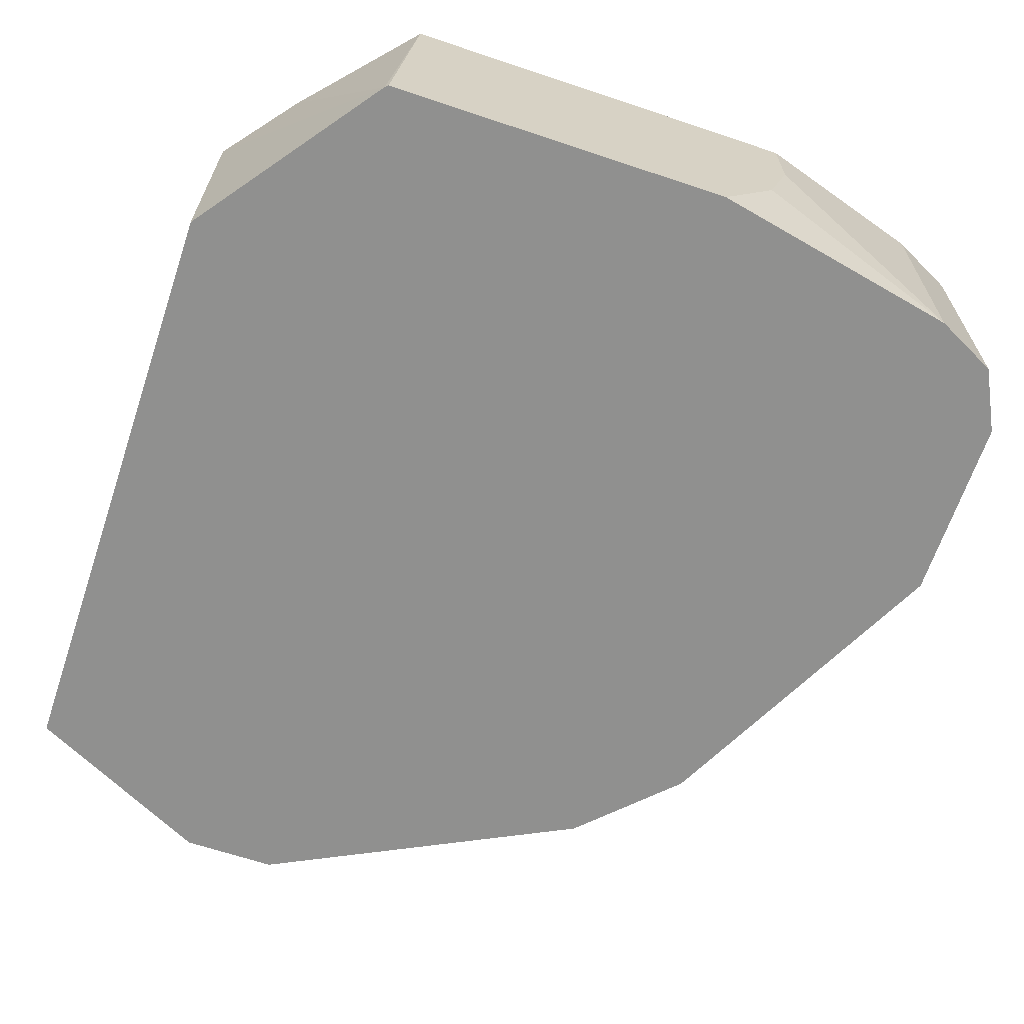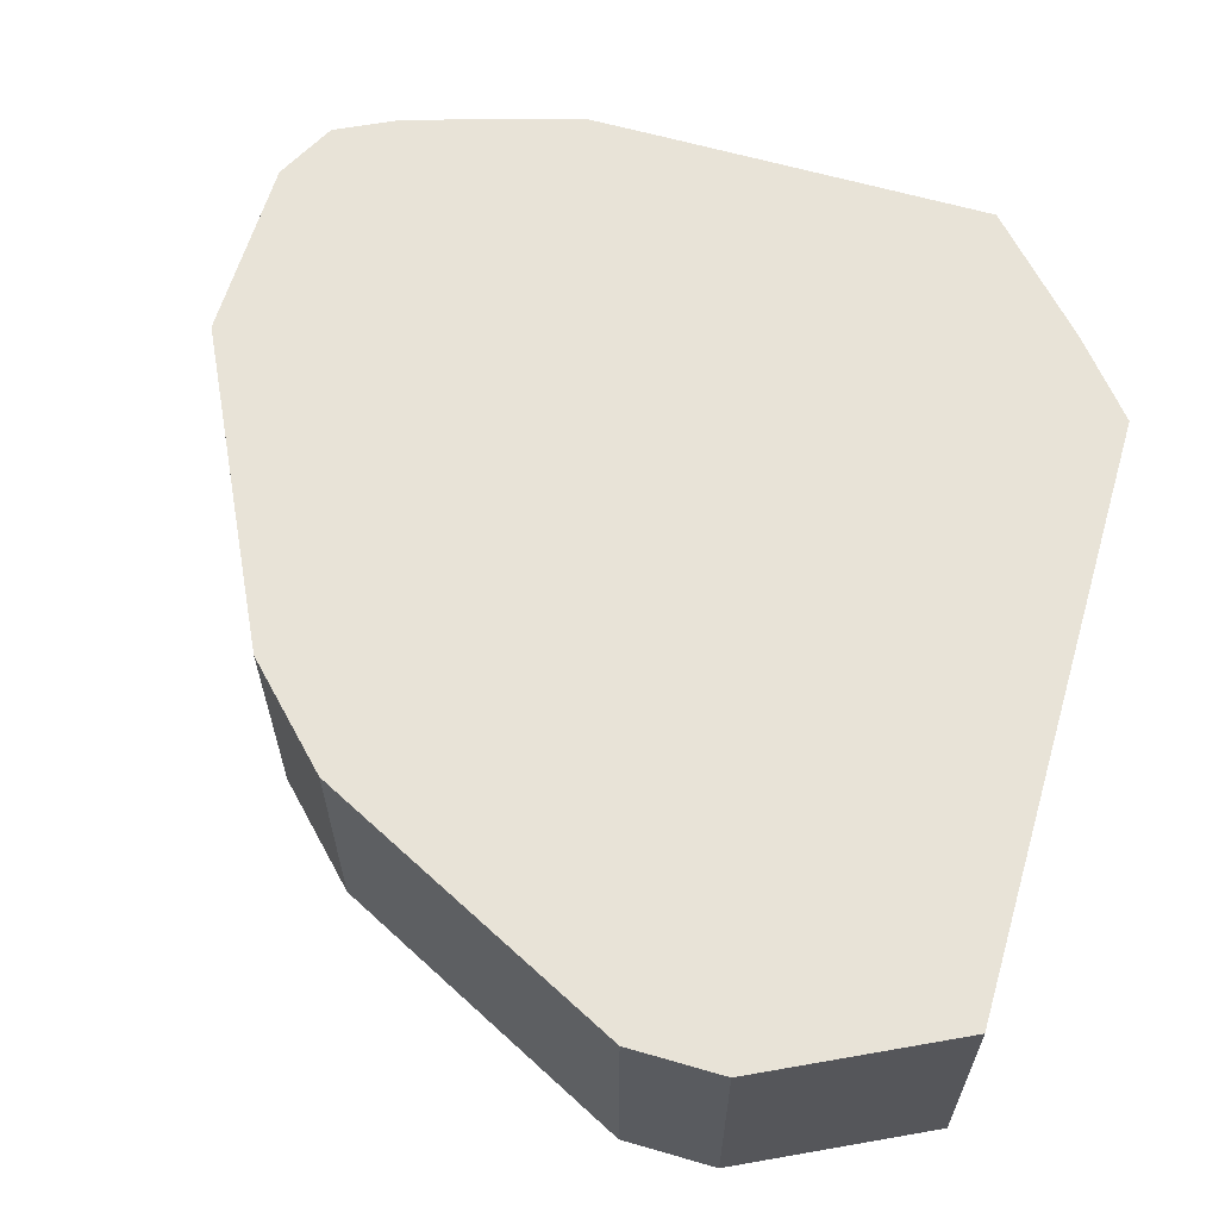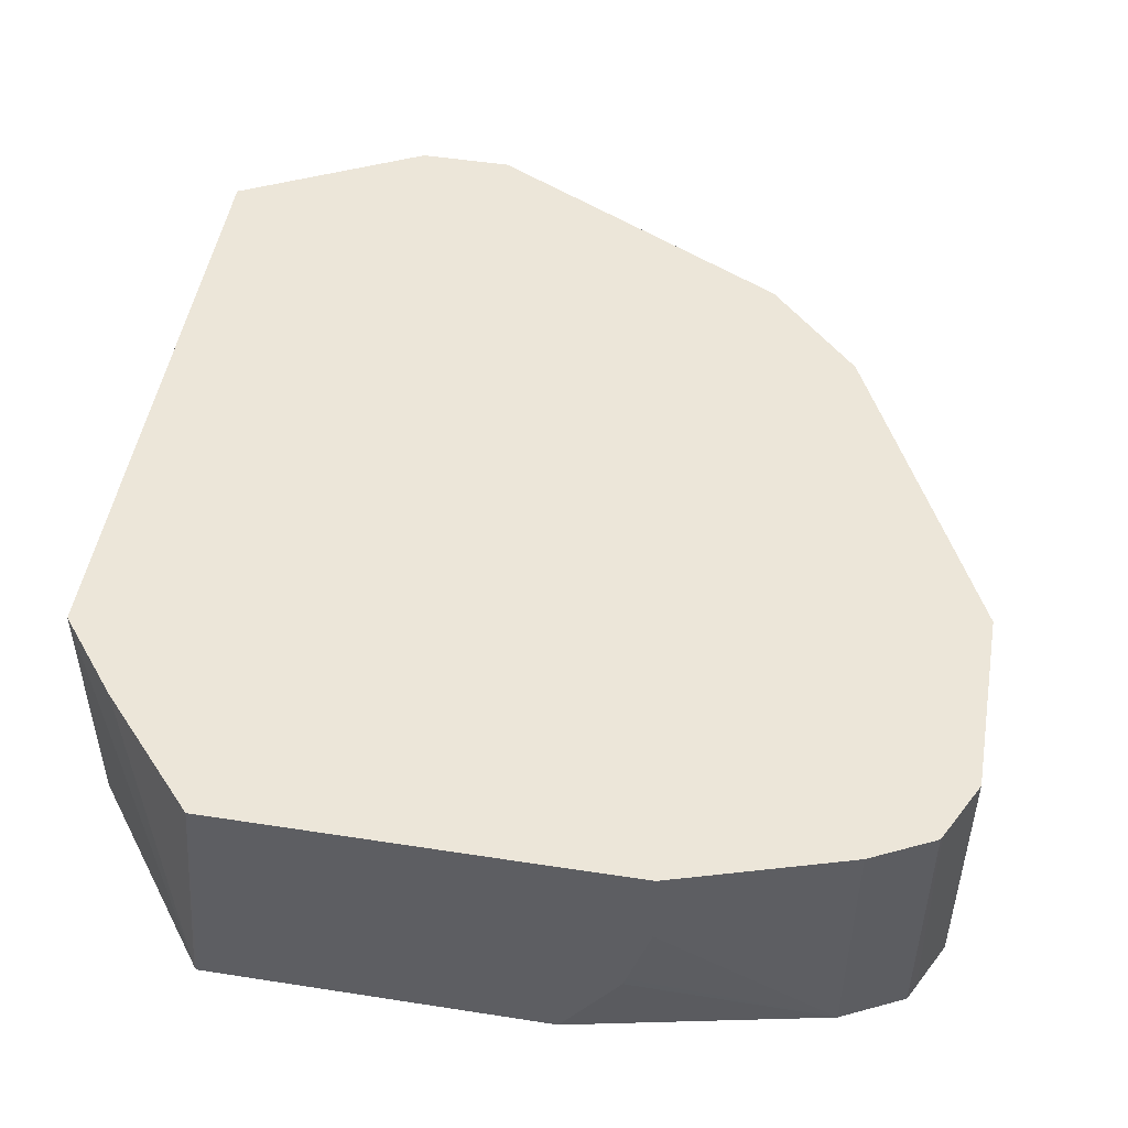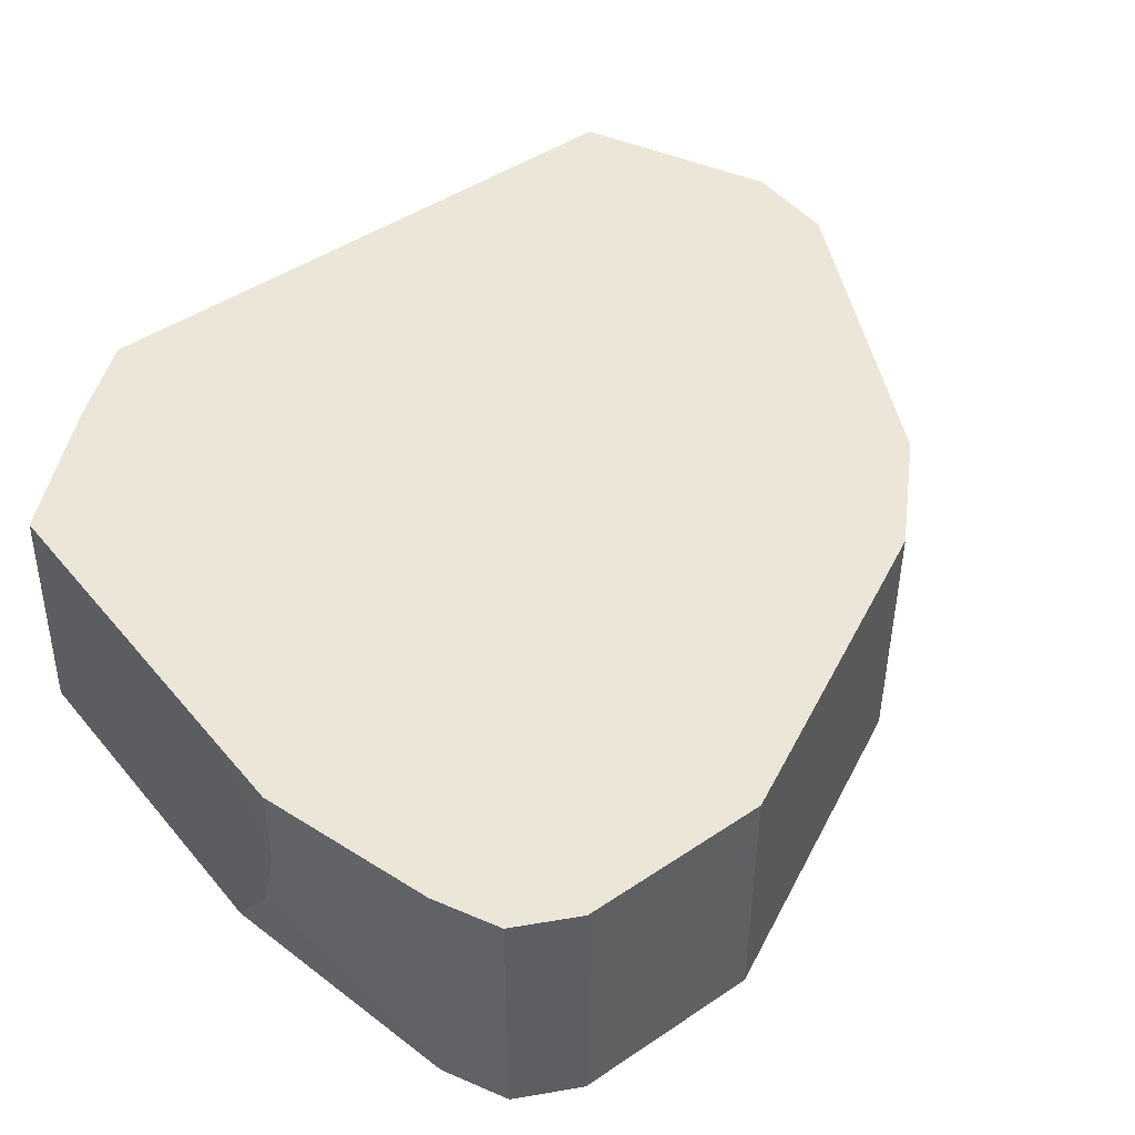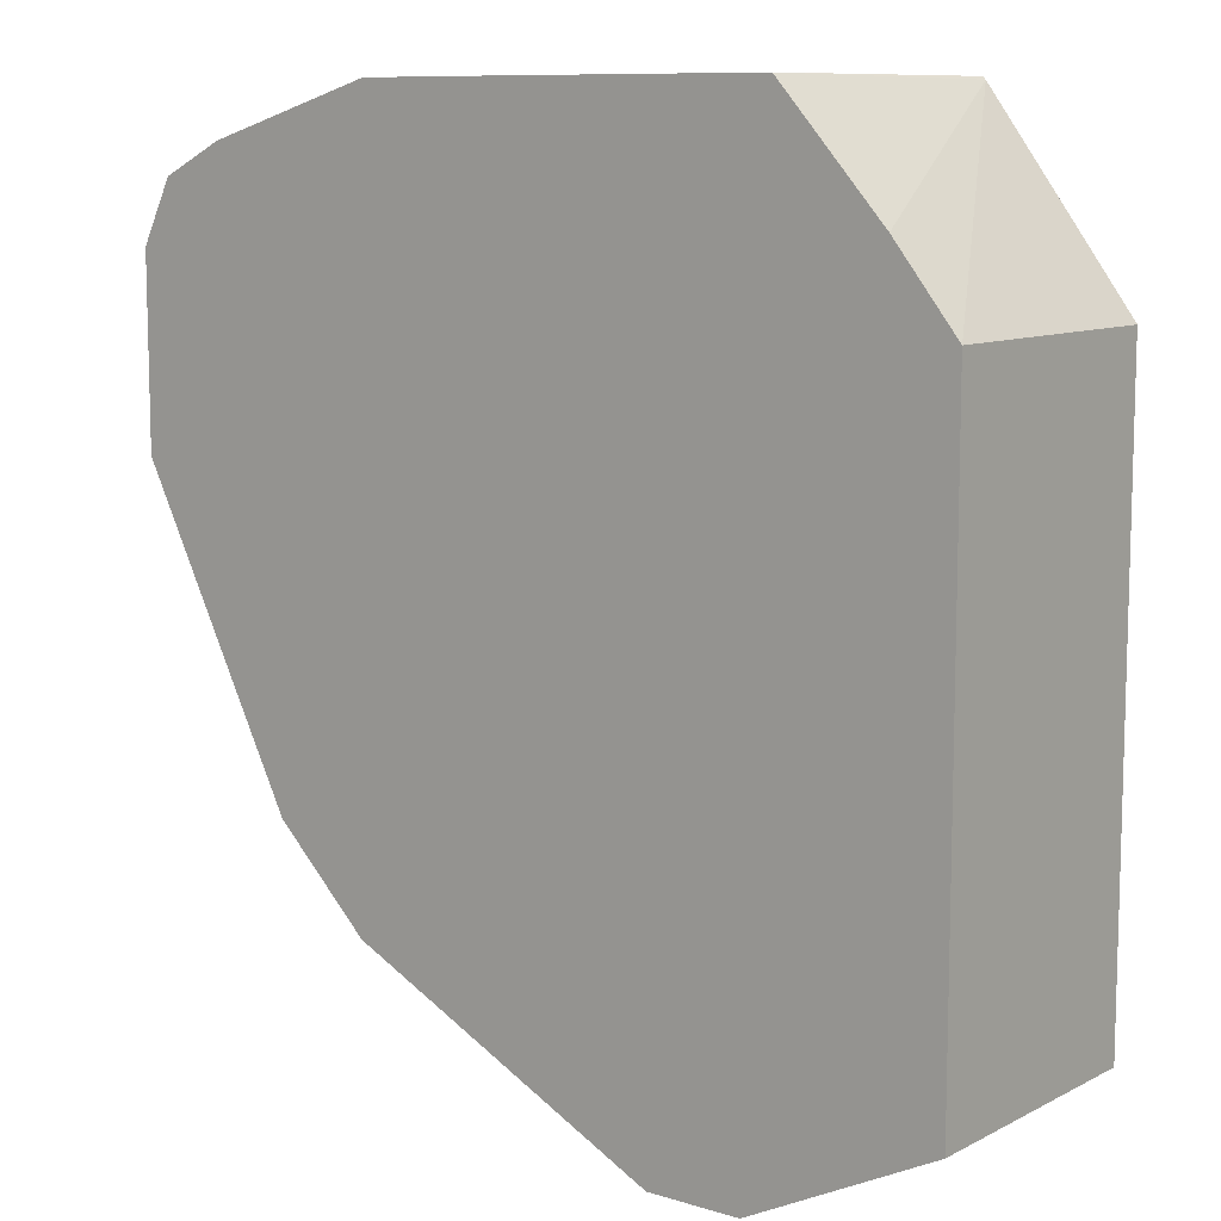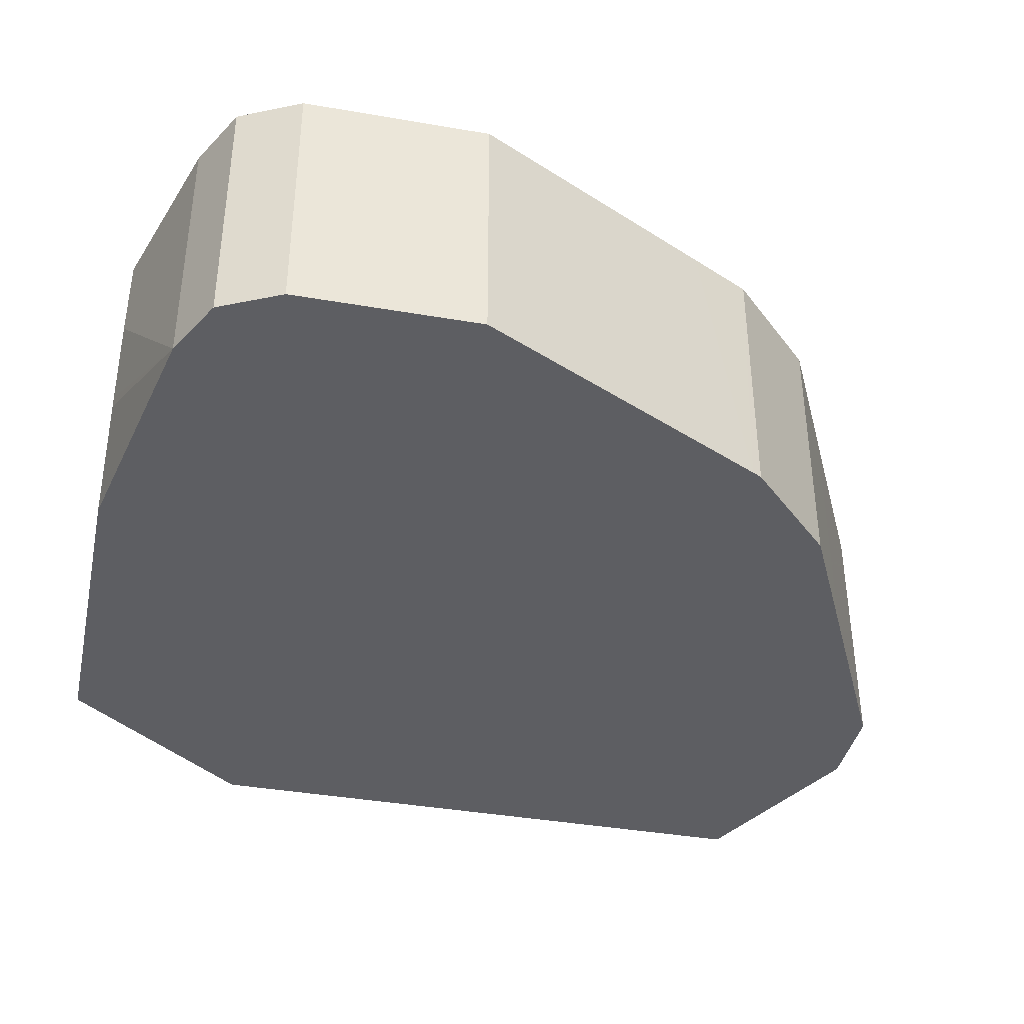
<metadata>
{"format":"obj","ext":"obj","renderer":"f3d","projection":"perspective","resolution":1024,"background":"white","views":[{"elev":-65.5,"azim":161.4,"up":"+Z"},{"elev":62.2,"azim":16.4,"up":"+Z"},{"elev":49.3,"azim":-170.2,"up":"+Z"},{"elev":46.6,"azim":-127.4,"up":"+Z"},{"elev":9.8,"azim":38.0,"up":"+Y"},{"elev":-39.2,"azim":-102.2,"up":"+Z"}]}
</metadata>
<code>
v -0.2988 -0.3668 -0.2654
v -0.2988 -0.3668 -0.1887
v -0.2988 -0.5433 -0.2654
v -0.34 -0.3116 -0.2654
v -0.2988 -0.5433 -0.1887
v -0.317 -0.3441 -0.1887
v -0.3532 -0.5705 -0.2654
v -0.3409 -0.3108 -0.2654
v -0.3472 -0.3108 -0.1887
v -0.3532 -0.5705 -0.1887
v -0.3803 -0.5705 -0.2654
v -0.4419 -0.3108 -0.2654
v -0.443 -0.3108 -0.1887
v -0.3803 -0.5705 -0.1887
v -0.4346 -0.5433 -0.2654
v -0.459 -0.3108 -0.2392
v -0.5161 -0.326 -0.2654
v -0.4663 -0.3108 -0.2128
v -0.4663 -0.3109 -0.1887
v -0.4346 -0.5433 -0.1887
v -0.4709 -0.5252 -0.2654
v -0.4599 -0.3108 -0.2364
v -0.4663 -0.3108 -0.214
v -0.5203 -0.3281 -0.2654
v -0.5171 -0.3265 -0.1887
v -0.5161 -0.326 -0.1887
v -0.4709 -0.5252 -0.1887
v -0.498 -0.498 -0.2654
v -0.5342 -0.335 -0.2654
v -0.5342 -0.335 -0.1887
v -0.498 -0.498 -0.1887
v -0.4995 -0.4952 -0.2654
v -0.5363 -0.3392 -0.2654
v -0.5347 -0.336 -0.1887
v -0.5071 -0.4799 -0.1887
v -0.5071 -0.4799 -0.2654
v -0.5433 -0.3532 -0.2654
v -0.5433 -0.3532 -0.1887
v -0.529 -0.4362 -0.1887
v -0.5402 -0.4137 -0.2654
v -0.5433 -0.4075 -0.2654
v -0.5433 -0.4075 -0.1887
v -0.5425 -0.409 -0.1887
f 17 23 22
f 11 20 15
f 16 17 22
f 15 27 21
f 15 20 27
f 13 18 19
f 12 17 16
f 11 14 20
f 28 31 32
f 8 18 13
f 8 23 18
f 8 22 23
f 8 16 22
f 8 12 16
f 7 14 11
f 7 10 14
f 17 24 25
f 8 13 9
f 17 25 26
f 33 38 34
f 18 26 19
f 41 43 42
f 40 43 41
f 39 43 40
f 37 42 38
f 37 41 42
f 35 40 36
f 35 39 40
f 4 9 6
f 33 37 38
f 32 35 36
f 31 35 32
f 29 34 30
f 29 33 34
f 24 30 25
f 24 29 30
f 21 31 28
f 21 27 31
f 17 18 23
f 4 8 9
f 17 26 18
f 3 5 10
f 1 12 8
f 1 17 12
f 1 24 17
f 1 29 24
f 1 33 29
f 1 37 33
f 1 41 37
f 1 40 41
f 1 8 4
f 1 36 40
f 1 28 32
f 1 15 21
f 1 11 15
f 1 7 11
f 1 3 7
f 1 5 3
f 1 2 5
f 3 10 7
f 1 32 36
f 1 4 2
f 1 21 28
f 2 4 6
f 2 14 10
f 2 20 14
f 2 27 20
f 2 35 31
f 2 39 35
f 2 43 39
f 2 42 43
f 2 38 42
f 2 31 27
f 2 30 34
f 2 34 38
f 2 6 9
f 2 9 13
f 2 13 19
f 2 10 5
f 2 19 26
f 2 26 25
f 2 25 30

</code>
